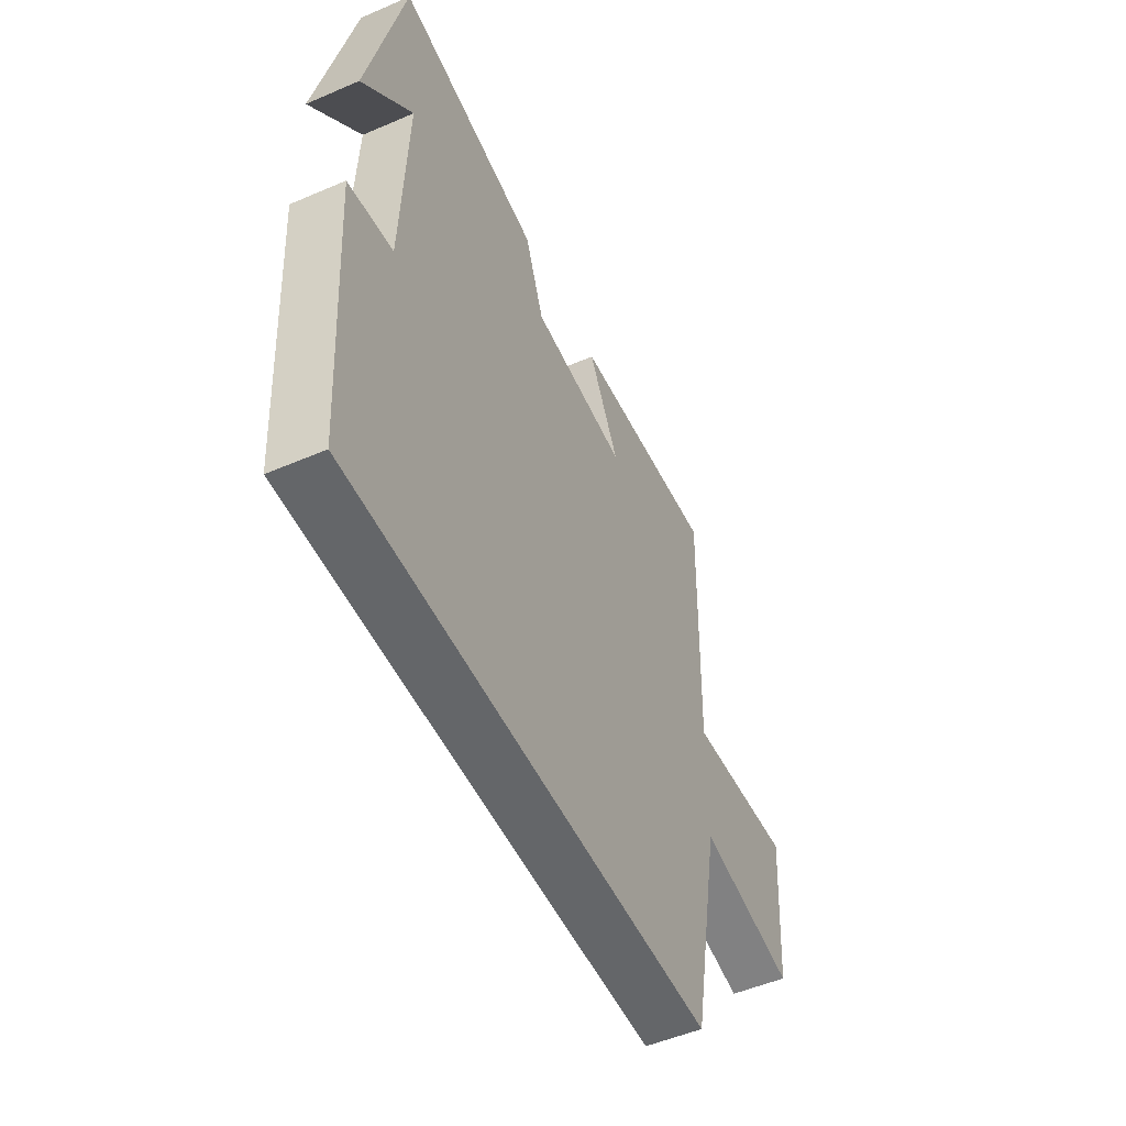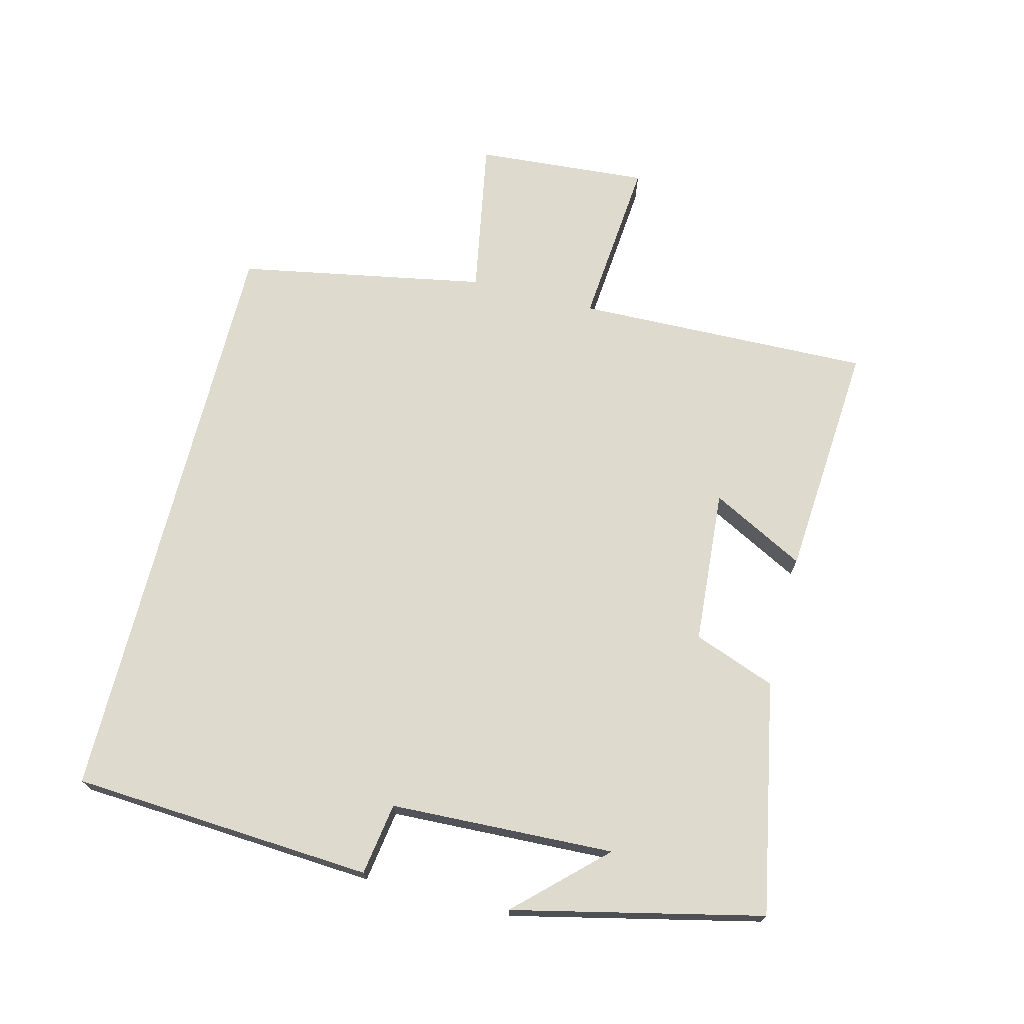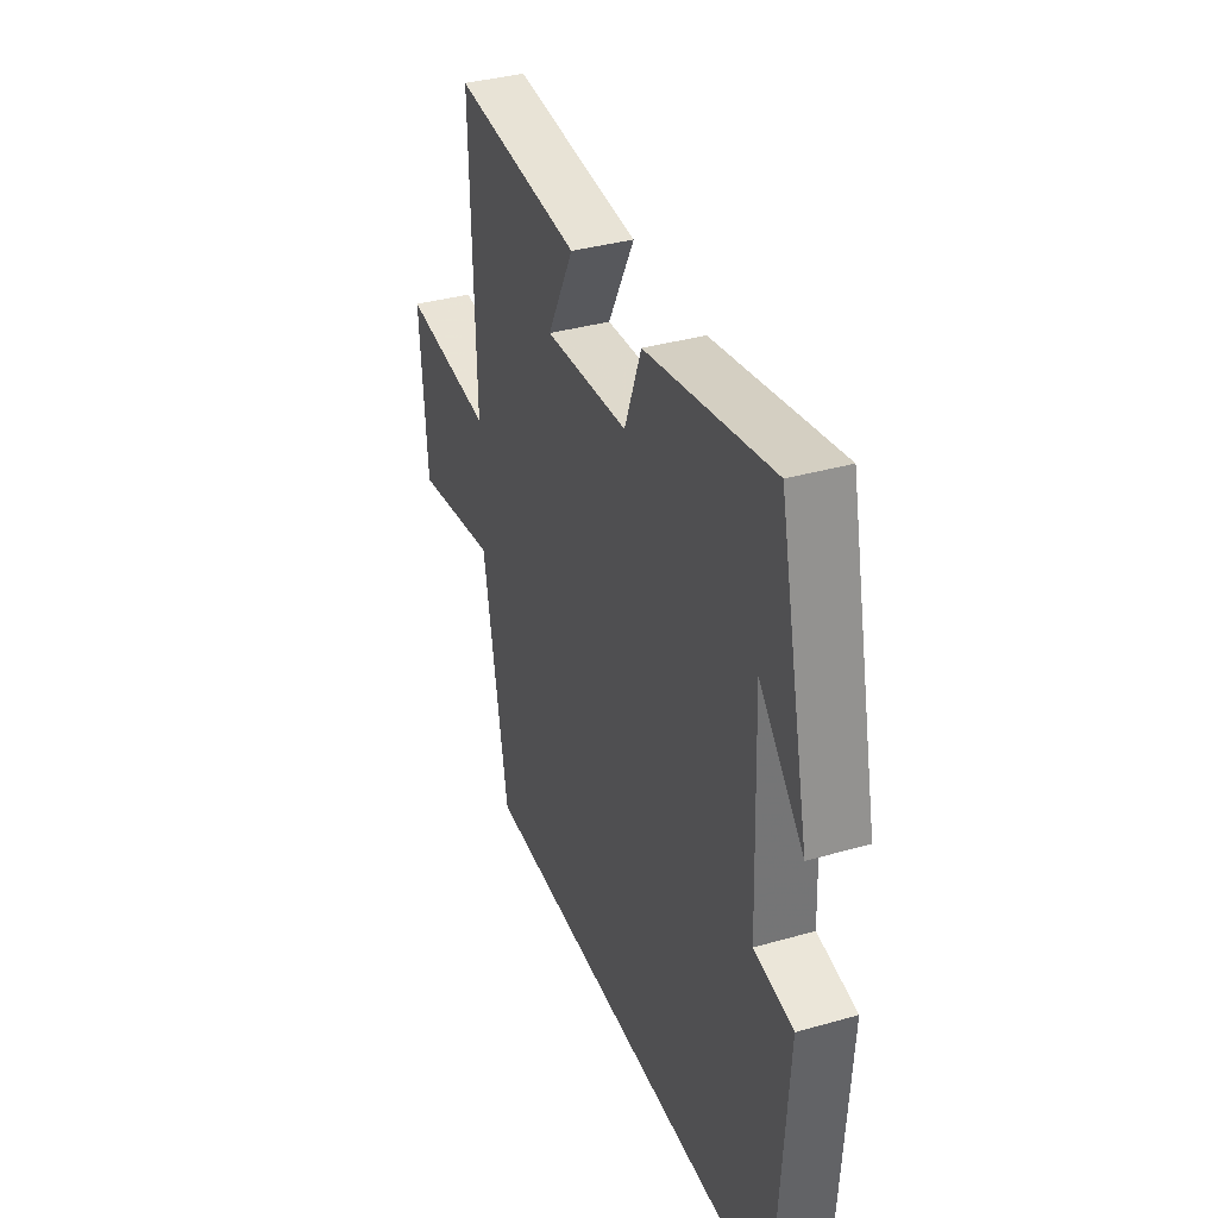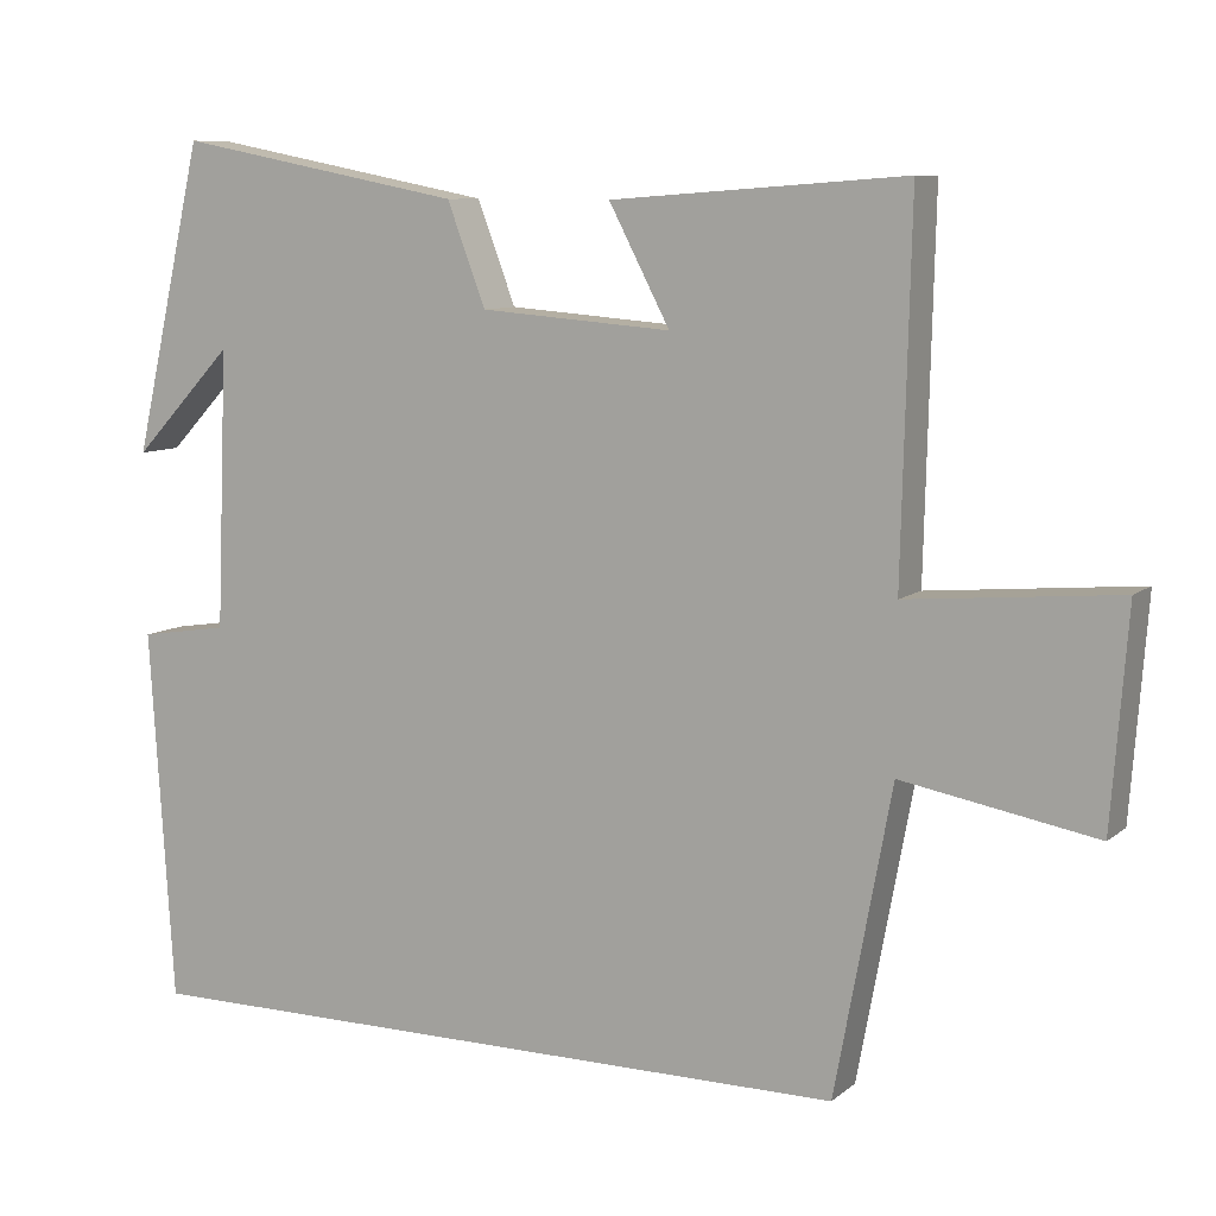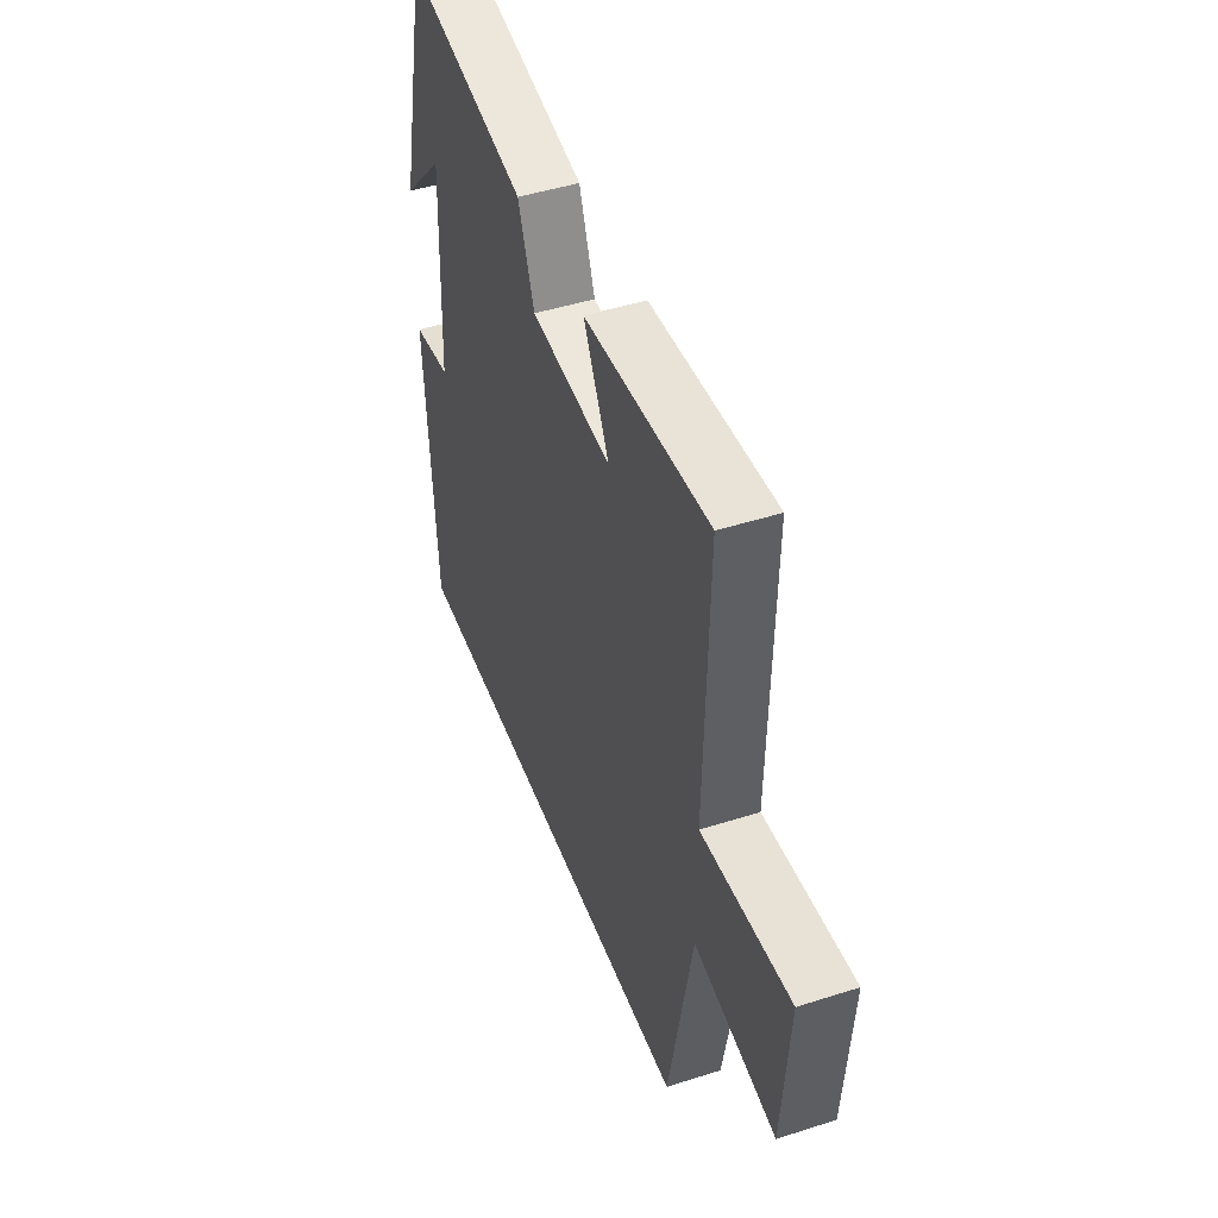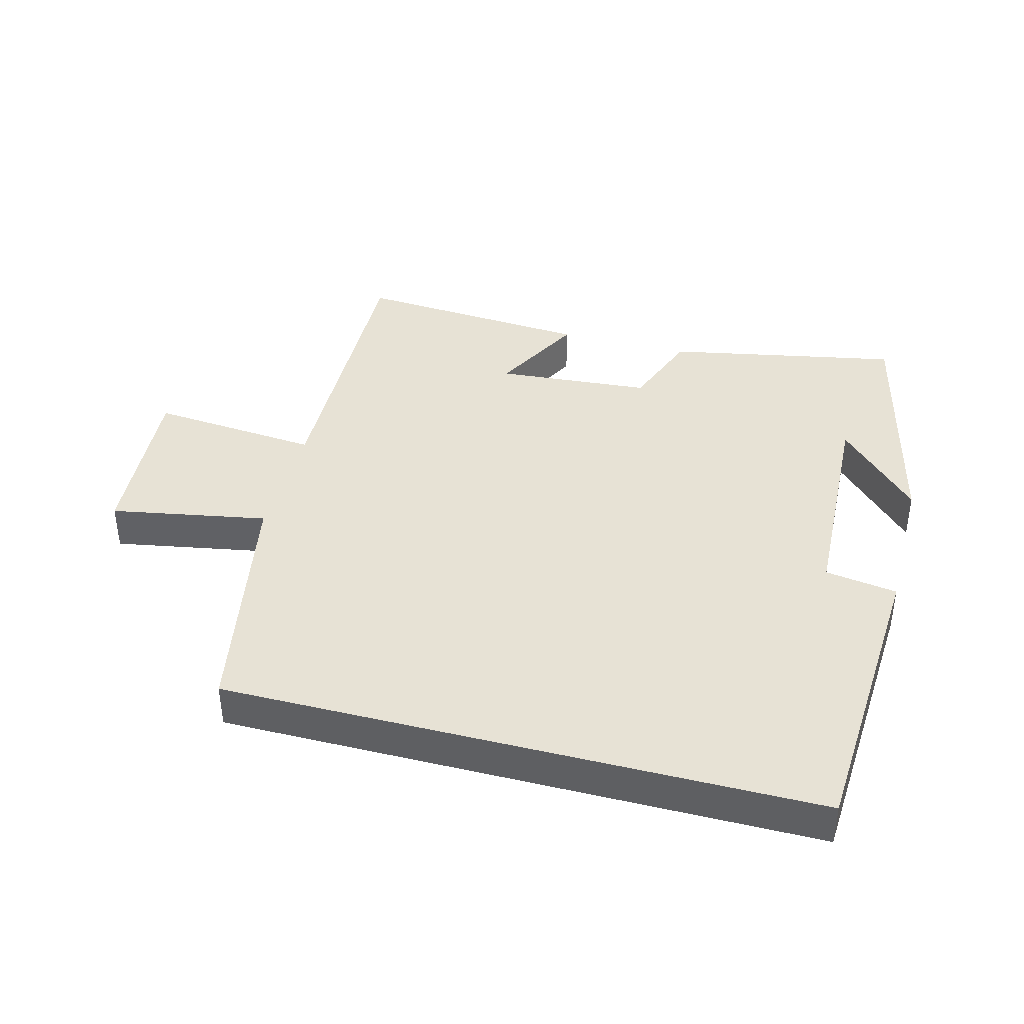
<metadata>
{"format":"obj","ext":"obj","renderer":"f3d","projection":"perspective","resolution":1024,"background":"white","views":[{"elev":-51.7,"azim":-65.0,"up":"+Z"},{"elev":71.2,"azim":-75.8,"up":"+Y"},{"elev":36.8,"azim":-110.2,"up":"+Z"},{"elev":8.9,"azim":27.4,"up":"+Z"},{"elev":46.3,"azim":69.9,"up":"+Z"},{"elev":40.1,"azim":-165.3,"up":"+Y"}]}
</metadata>
<code>
v 0.511 0.07 0.527
v 0.5 0.07 0.075
v 0.759 0.07 0.098
v 0.739 0.07 -0.166
v 0.5 0.07 -0.123
v 0.43 0.07 -0.5
v -0.471 0.07 -0.5
v -0.5 0.07 -0.04
v -0.39 0.07 -0.023
v -0.376 0.07 0.319
v -0.5 0.07 0.188
v -0.413 0.07 0.568
v -0.059 0.07 0.5
v -0.012 0.07 0.375
v 0.224 0.07 0.357
v 0.149 0.07 0.5
v 0.511 0 0.527
v 0.5 0 0.075
v 0.759 0 0.098
v 0.739 0 -0.166
v 0.5 0 -0.123
v 0.43 0 -0.5
v -0.471 0 -0.5
v -0.5 0 -0.04
v -0.39 0 -0.023
v -0.376 0 0.319
v -0.5 0 0.188
v -0.413 0 0.568
v -0.059 0 0.5
v -0.012 0 0.375
v 0.224 0 0.357
v 0.149 0 0.5
f 15 16 1 2
f 14 15 2
f 12 13 14
f 12 14 2
f 10 11 12
f 10 12 2
f 9 10 2
f 5 6 7 8
f 5 8 9 2
f 2 3 4 5
f 18 17 32 31
f 18 31 30
f 30 29 28
f 18 30 28
f 28 27 26
f 18 28 26
f 18 26 25
f 24 23 22 21
f 18 25 24 21
f 21 20 19 18
f 1 17 18 2
f 2 18 19 3
f 3 19 20 4
f 4 20 21 5
f 5 21 22 6
f 6 22 23 7
f 7 23 24 8
f 8 24 25 9
f 9 25 26 10
f 10 26 27 11
f 11 27 28 12
f 12 28 29 13
f 13 29 30 14
f 14 30 31 15
f 15 31 32 16
f 16 32 17 1

</code>
